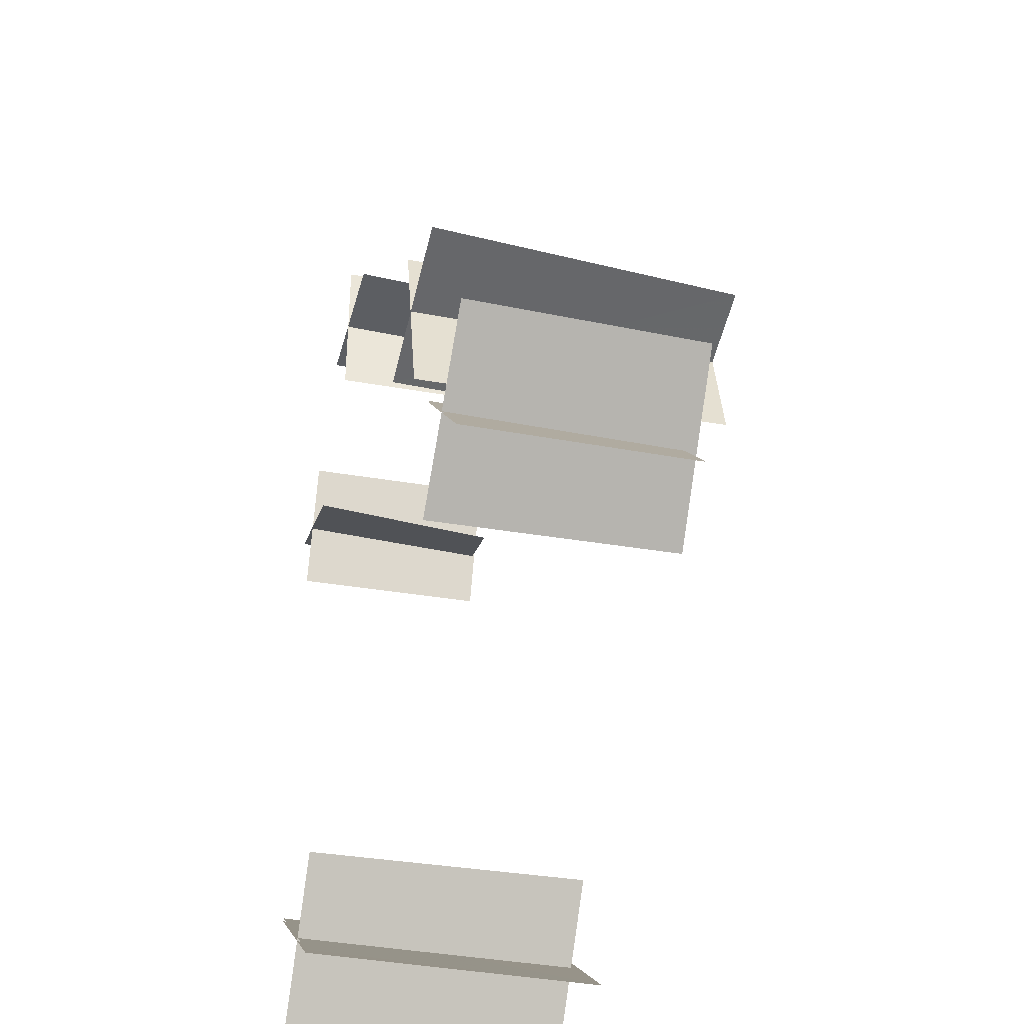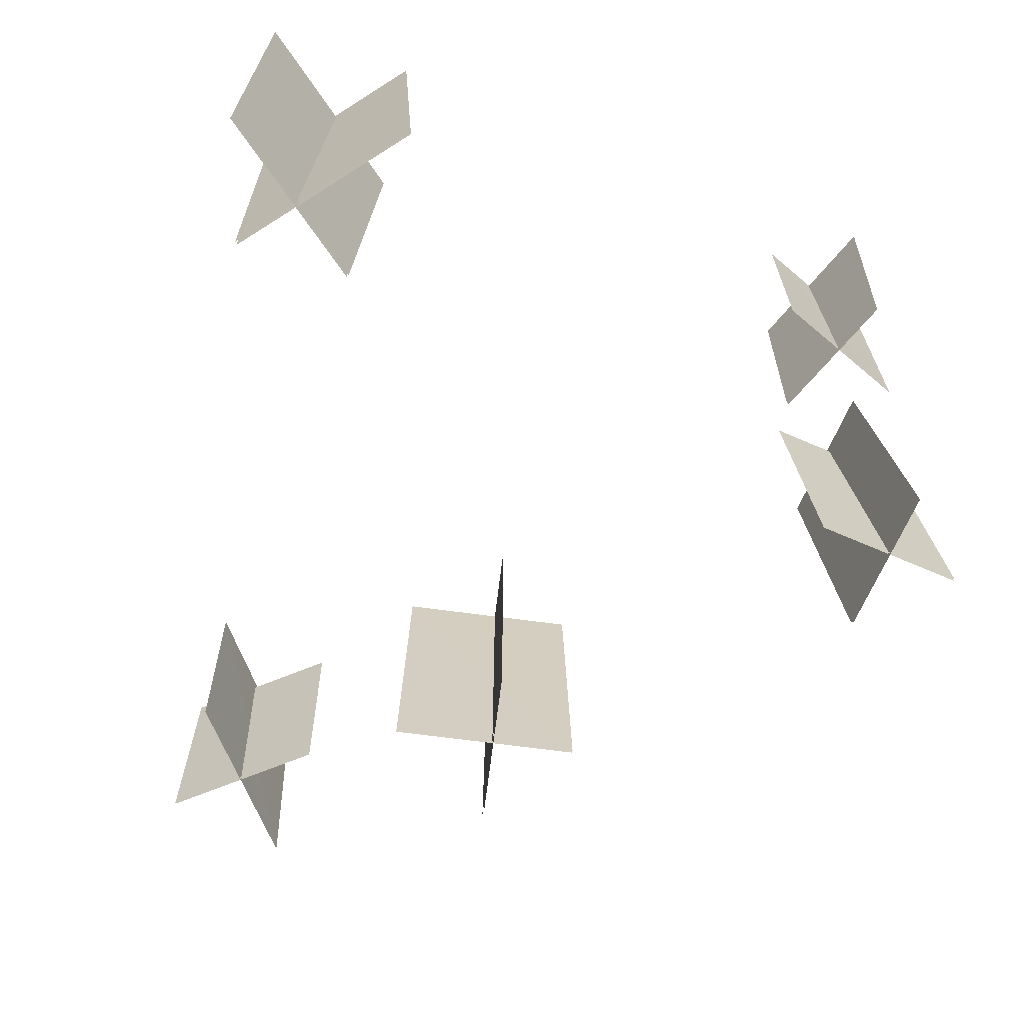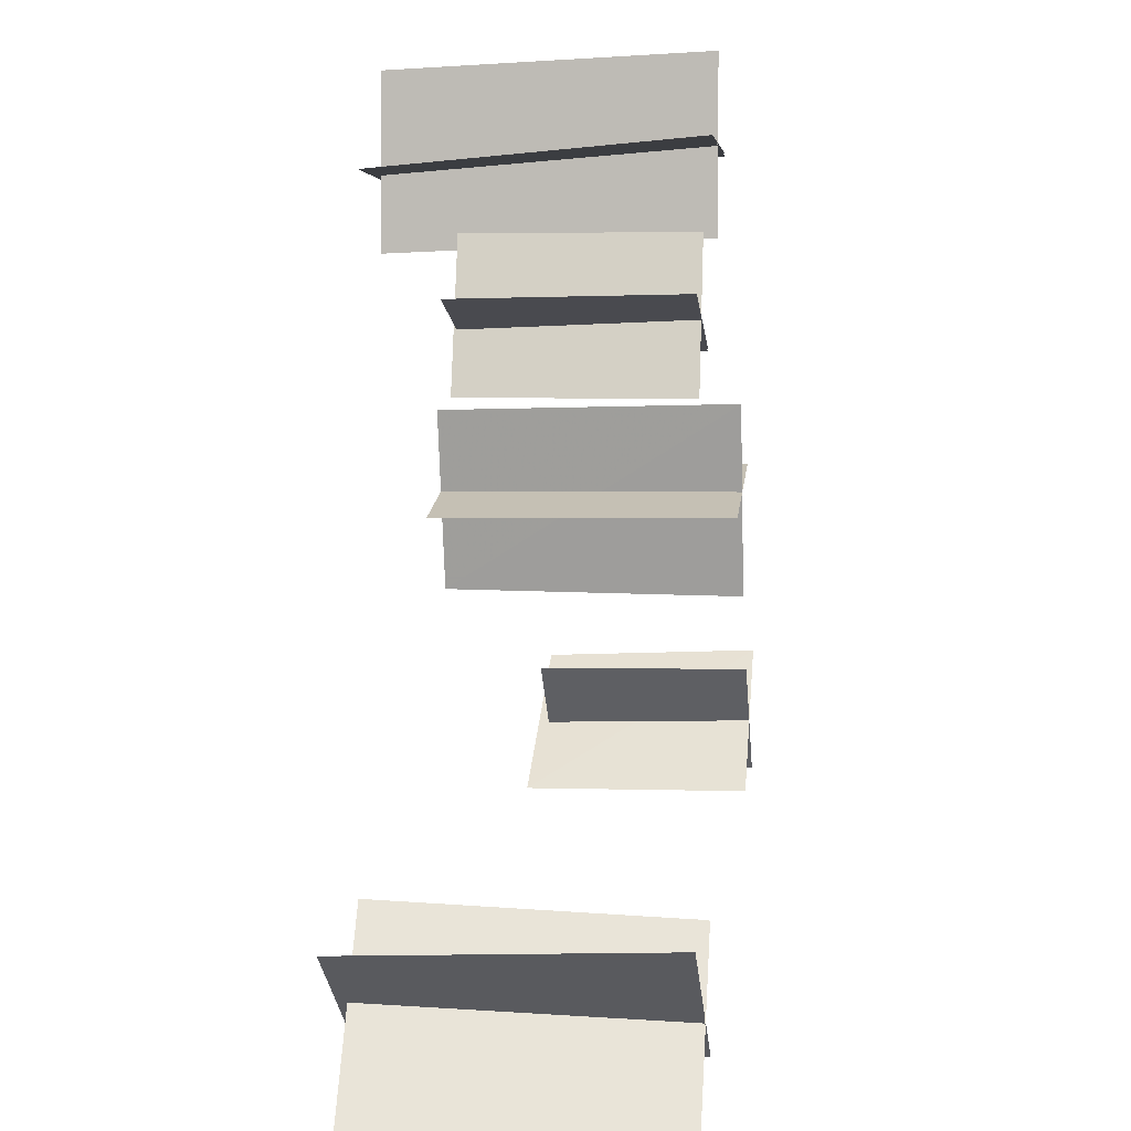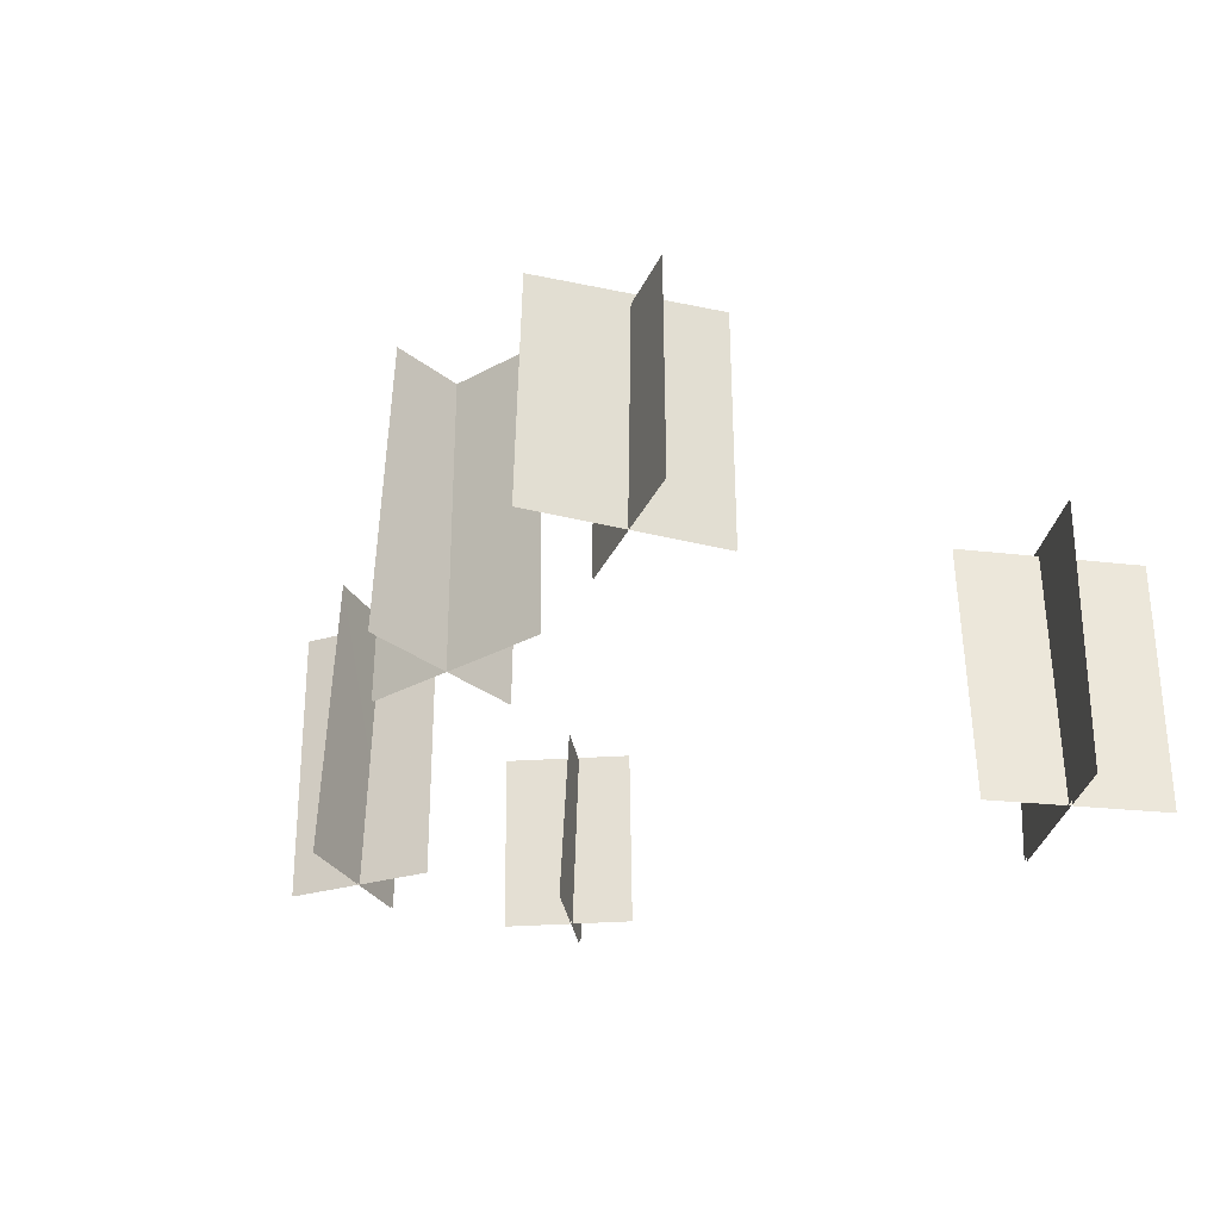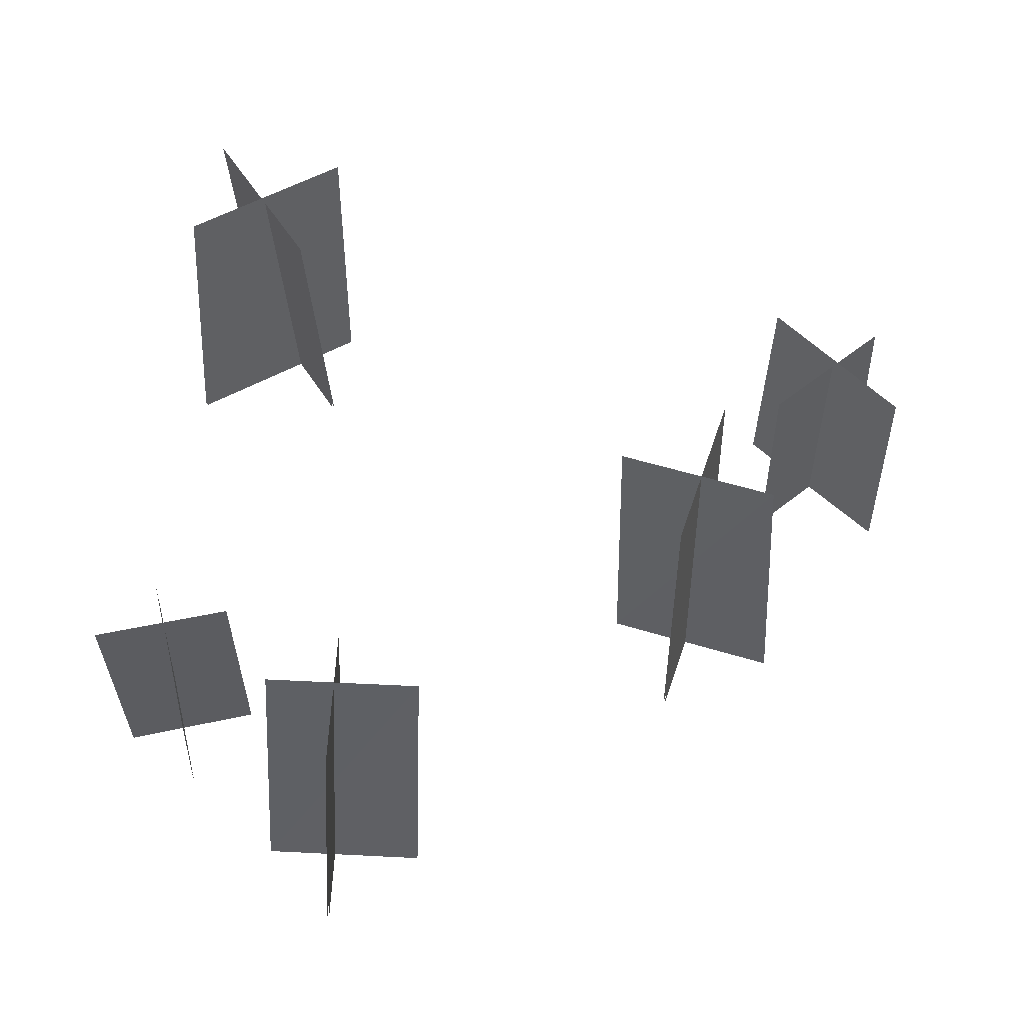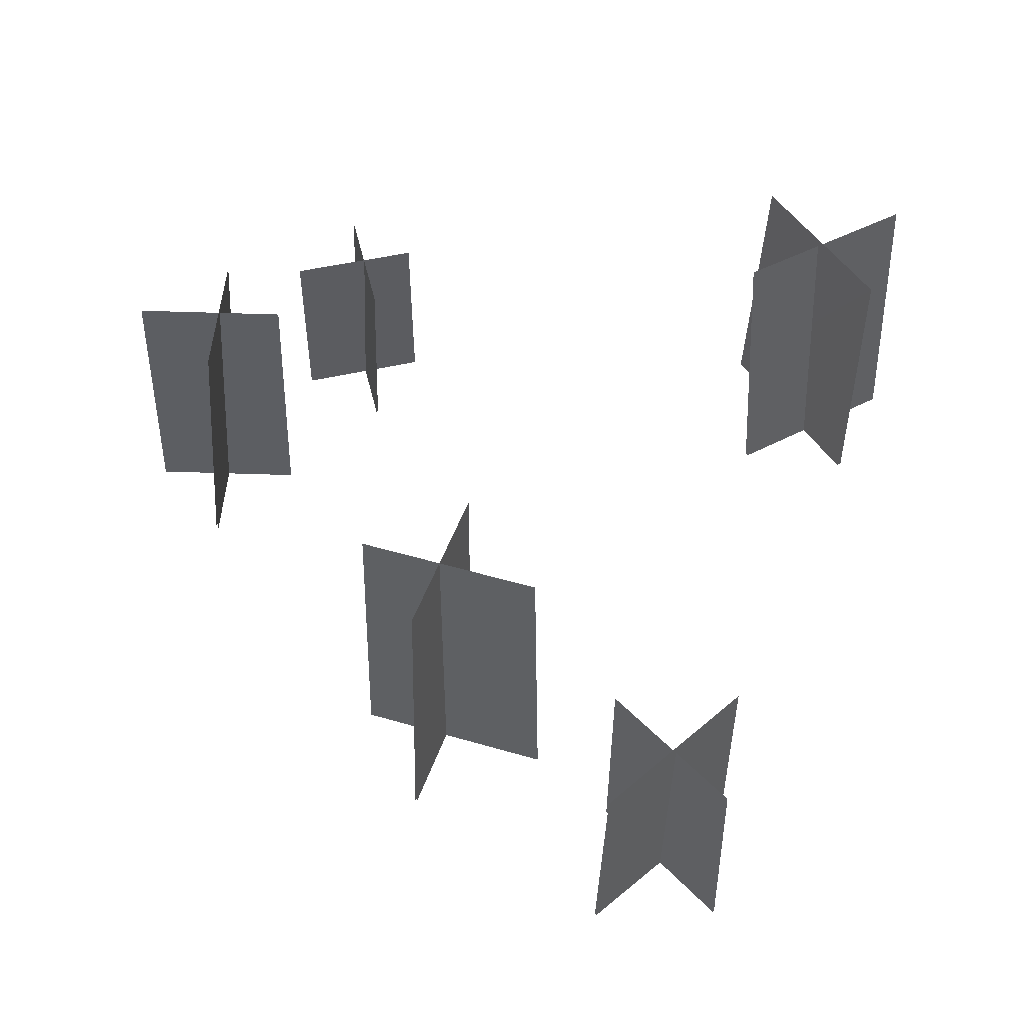
<metadata>
{"format":"obj","ext":"obj","renderer":"f3d","projection":"perspective","resolution":1024,"background":"white","views":[{"elev":-36.8,"azim":76.0,"up":"+Z"},{"elev":-65.1,"azim":-112.5,"up":"+Y"},{"elev":3.2,"azim":-83.0,"up":"+Z"},{"elev":-29.1,"azim":114.8,"up":"+Y"},{"elev":51.2,"azim":3.1,"up":"+Y"},{"elev":49.0,"azim":93.5,"up":"+Y"}]}
</metadata>
<code>
v -4.48 5.865 6.589
v -4.832 -0.05196 7.003
v -1.463 5.865 6.589
v -1.652 -0.05407 6.999
v -1.652 -0.05481 7.044
v -4.832 -0.05692 7.04
v -3.108 5.73 8.384
v -3.438 -0.05504 8.579
v -3.173 5.73 5.267
v -3.499 -0.05535 5.466
v -3.472 -0.05353 5.464
v -3.402 -0.05385 8.577
v 2.382 5.933 0.527
v 2.497 -0.05299 0.5466
v 5.57 5.933 1.421
v 5.908 -0.05399 1.497
v 5.9 -0.05399 1.521
v 2.492 -0.055 0.57
v 3.641 5.933 2.615
v 3.608 -0.05414 2.722
v 4.581 5.933 -0.9774
v 4.606 -0.05454 -1.083
v 4.634 -0.05344 -1.078
v 3.642 -0.05384 2.728
v 5.948 4.177 -2.692
v 5.907 -0.04622 -2.664
v 8.238 4.177 -4.958
v 8.251 -0.04674 -4.988
v 8.272 -0.04637 -4.969
v 5.923 -0.04689 -2.649
v 8.571 4.297 -2.645
v 8.492 -0.05177 -2.489
v 5.943 4.465 -5.17
v 5.759 -0.04766 -5.116
v 5.774 -0.0464 -5.135
v 8.509 -0.05097 -2.507
v -8.577 3.777 4.252
v -8.277 -0.05338 4.291
v -5.899 3.748 3.454
v -5.717 -0.0487 3.529
v -5.707 -0.05565 3.557
v -8.266 -0.0592 4.321
v -6.686 3.821 5.365
v -6.76 -0.04639 5.346
v -7.531 3.8 2.78
v -7.611 -0.05355 2.763
v -7.593 -0.05434 2.756
v -6.753 -0.0471 5.342
v -7.475 5.725 -8.898
v -6.977 -0.05408 -9.04
v -5.199 5.758 -5.495
v -4.819 -0.05386 -5.813
v -4.86 -0.04806 -5.784
v -7.018 -0.05056 -9.011
v -7.731 5.914 -5.949
v -8.063 -0.04698 -5.735
v -4.59 5.932 -8.143
v -4.645 -0.05067 -8.12
v -4.605 -0.04967 -8.068
v -8.025 -0.04664 -5.683
f 3 2 1
f 3 4 2
f 3 6 5
f 3 1 6
f 9 8 7
f 9 10 8
f 9 12 11
f 9 7 12
f 15 14 13
f 15 16 14
f 15 18 17
f 15 13 18
f 21 20 19
f 21 22 20
f 21 24 23
f 21 19 24
f 27 26 25
f 27 28 26
f 27 30 29
f 27 25 30
f 33 32 31
f 33 34 32
f 33 36 35
f 33 31 36
f 39 38 37
f 39 40 38
f 39 42 41
f 39 37 42
f 45 44 43
f 45 46 44
f 45 48 47
f 45 43 48
f 51 50 49
f 51 52 50
f 51 54 53
f 51 49 54
f 57 56 55
f 57 58 56
f 57 60 59
f 57 55 60

</code>
